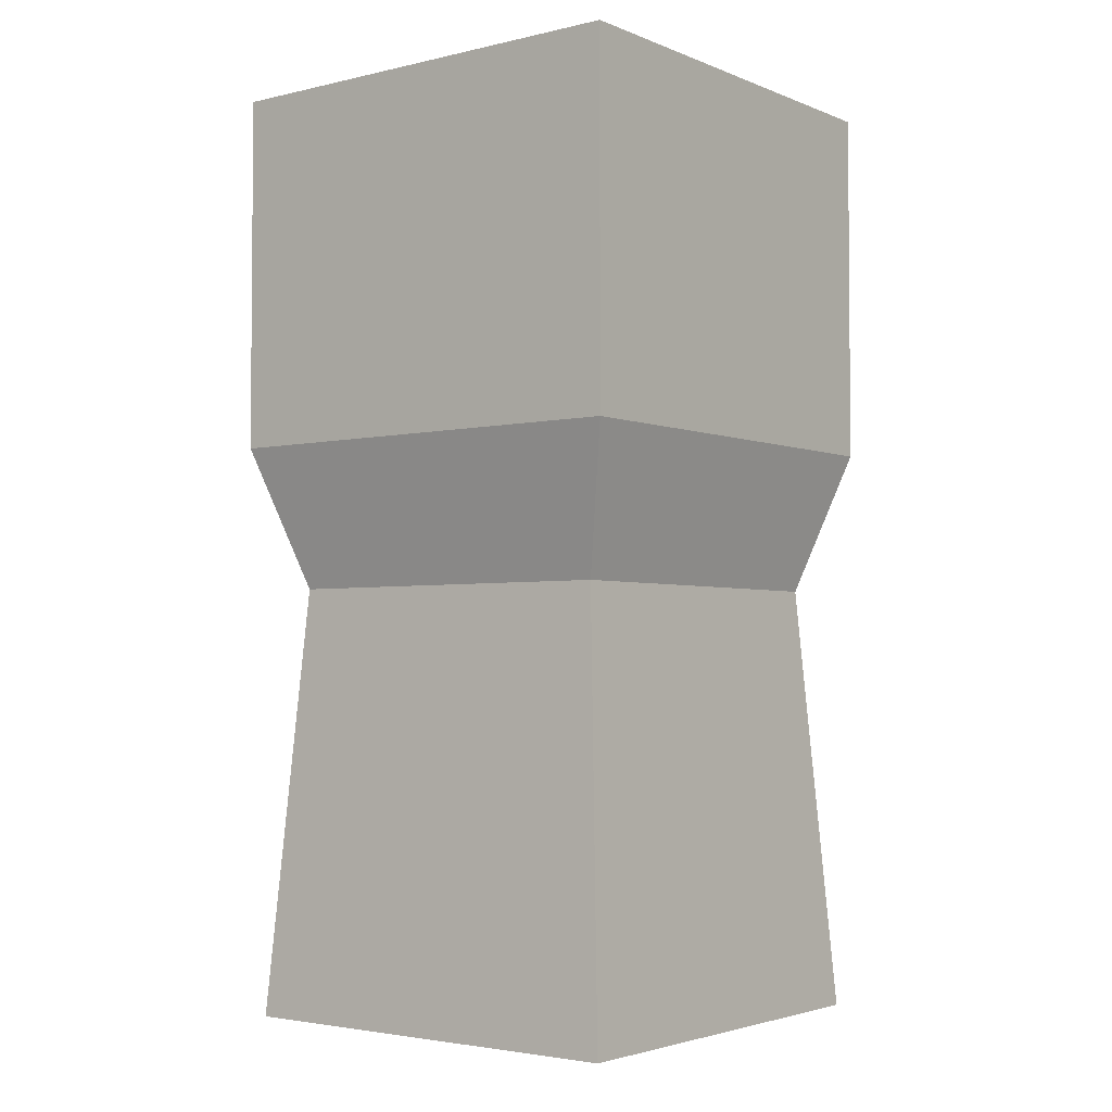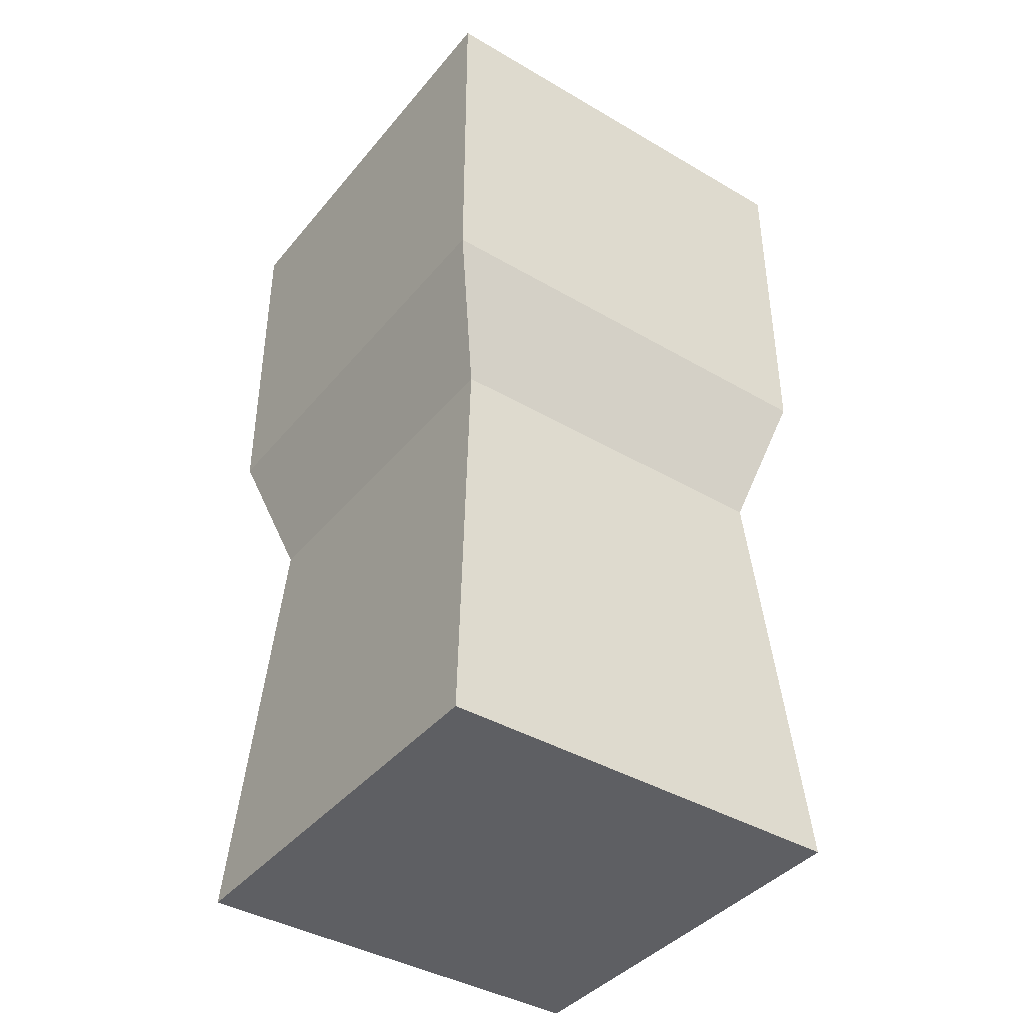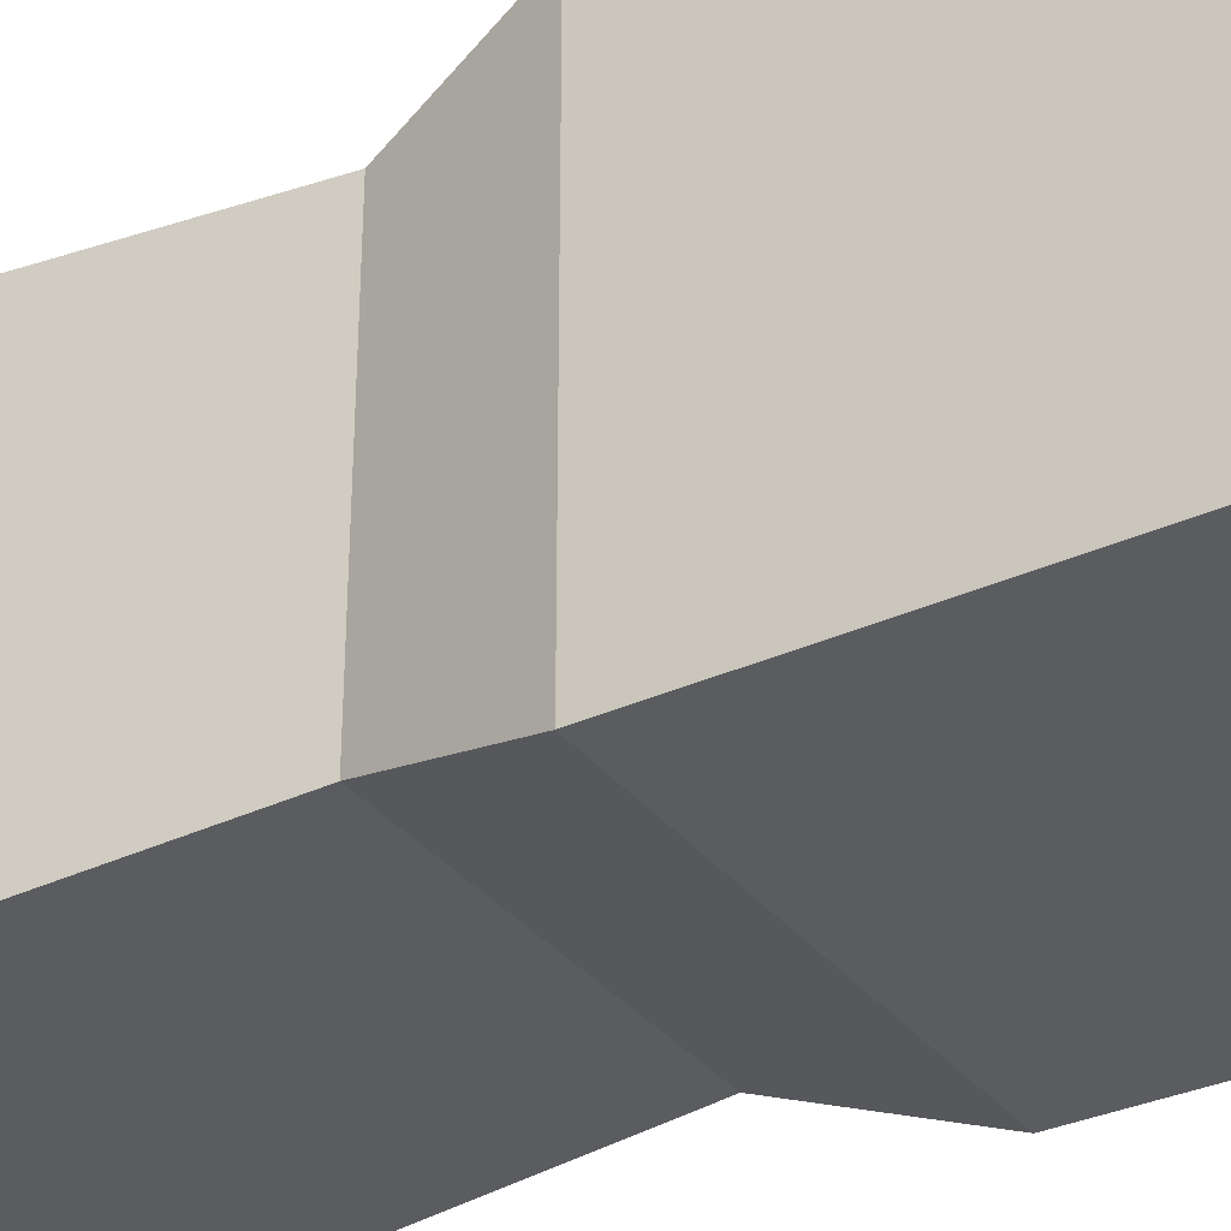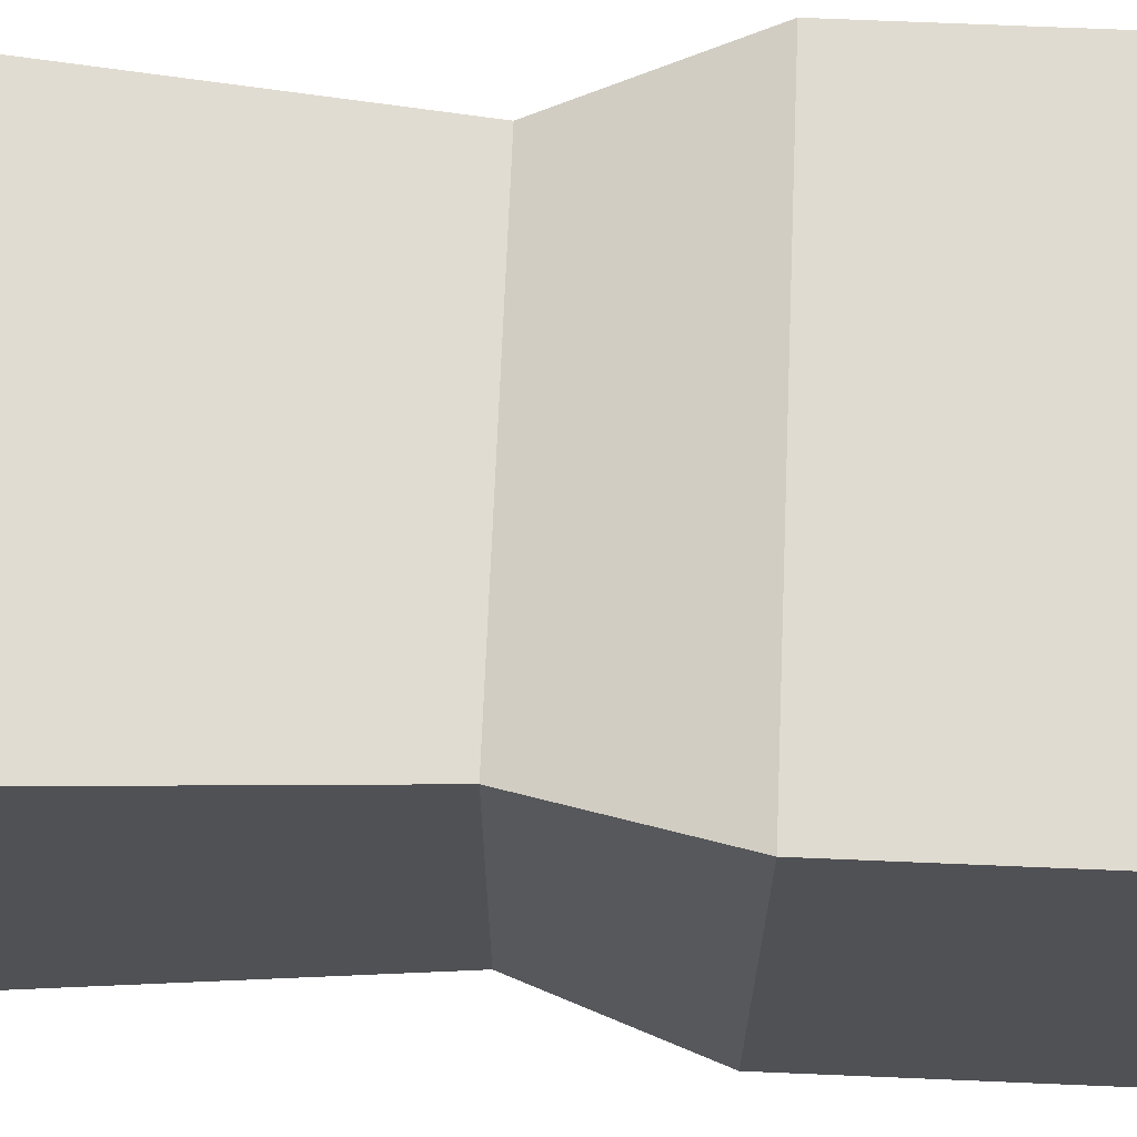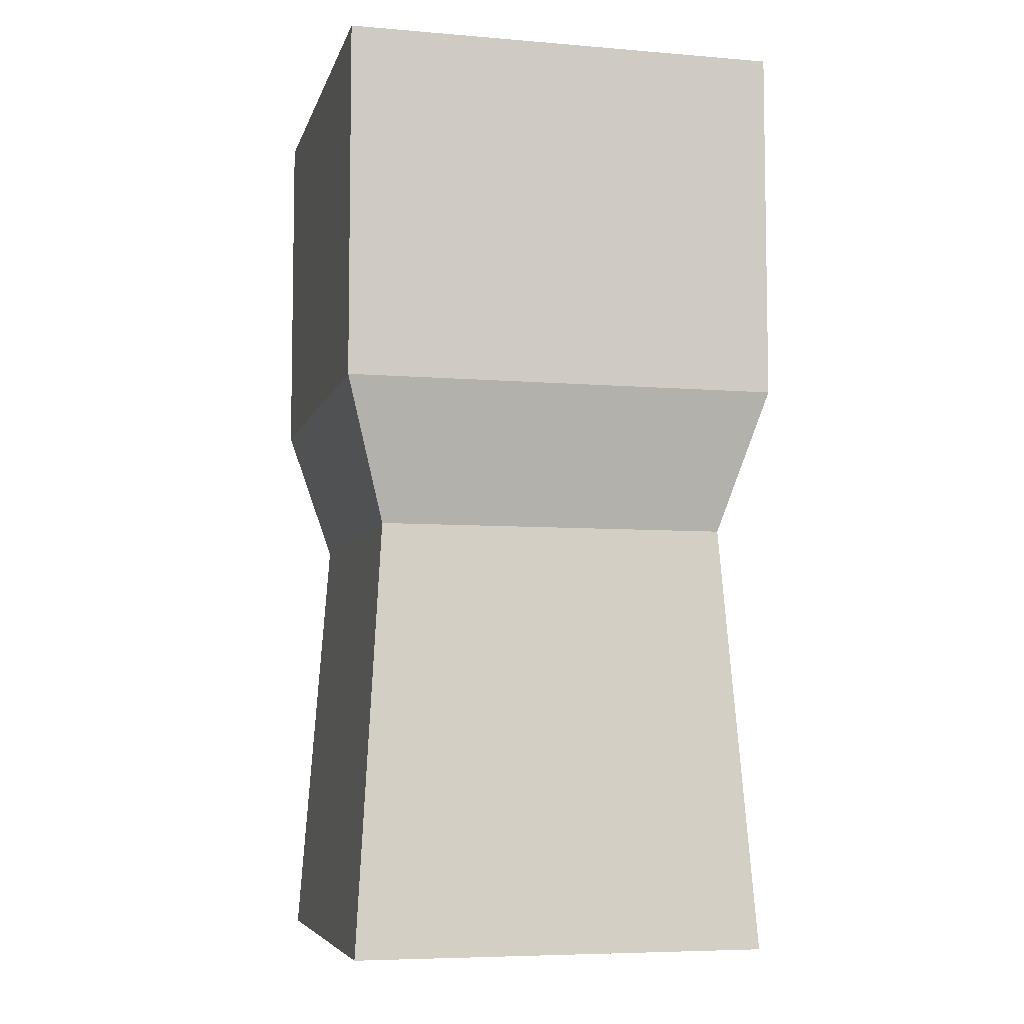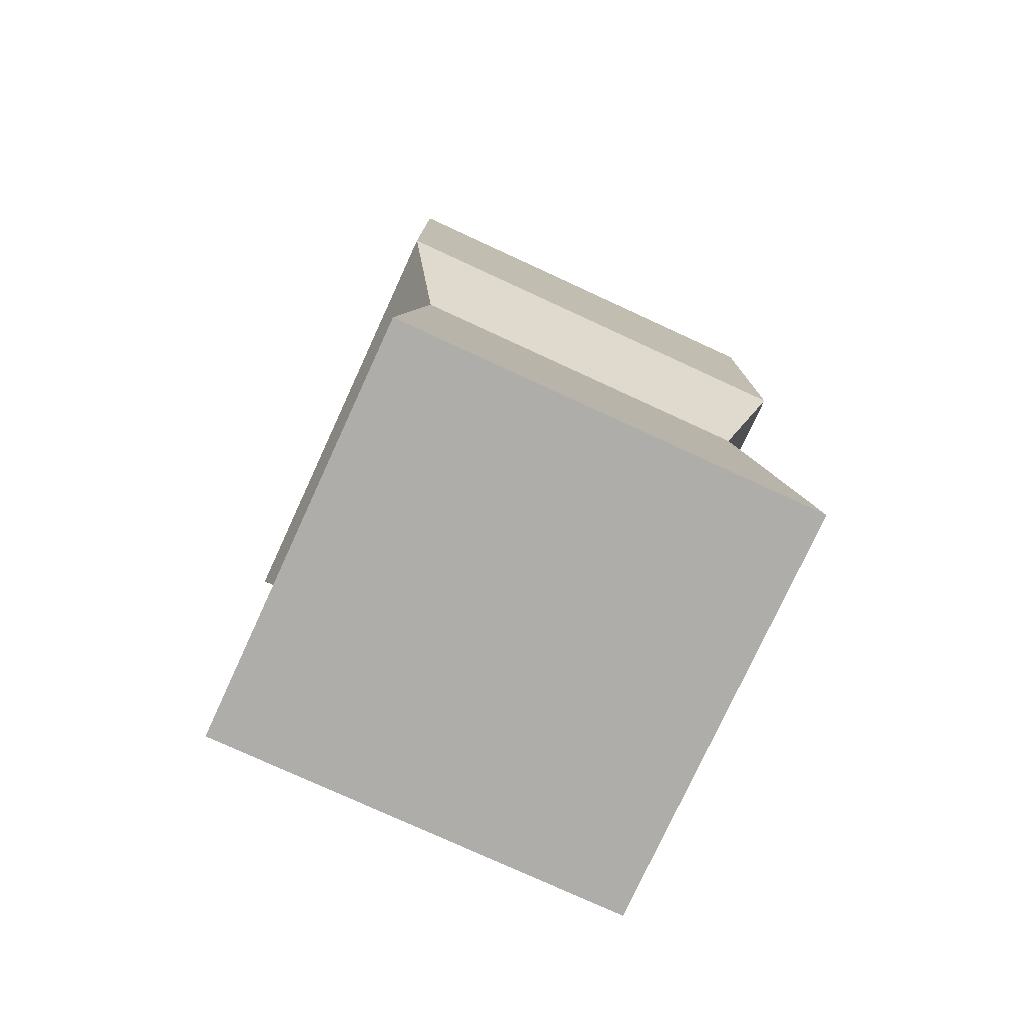
<metadata>
{"format":"obj","ext":"obj","renderer":"f3d","projection":"perspective","resolution":1024,"background":"white","views":[{"elev":-3.2,"azim":127.8,"up":"+Z"},{"elev":-40.5,"azim":54.4,"up":"+Z"},{"elev":-33.7,"azim":-58.2,"up":"+Y"},{"elev":69.8,"azim":-87.6,"up":"+Y"},{"elev":-6.5,"azim":-103.8,"up":"+Z"},{"elev":-77.3,"azim":155.3,"up":"+Z"}]}
</metadata>
<code>
o Cork
v -0.01549 0.01549 0.00625
v -0.01249 -0.01249 -0.00375
v -0.01549 -0.01549 0.00625
v -0.01249 0.01249 -0.00375
v 0.01249 -0.01249 -0.00375
v 0.01549 0.01549 0.00625
v 0.01549 -0.01549 0.00625
v 0.01249 0.01249 -0.00375
v -0.01549 0.01549 0.03125
v 0.01549 0.01549 0.03125
v 0.01549 -0.01549 0.03125
v -0.01452 0.01452 -0.03375
v -0.01452 -0.01452 -0.03375
v -0.01549 -0.01549 0.03125
v 0.01452 0.01452 -0.03375
v 0.01452 -0.01452 -0.03375
f 1 2 3
f 2 1 4
f 5 6 7
f 6 5 8
f 9 6 1
f 6 9 10
f 6 11 7
f 11 6 10
f 2 12 13
f 12 2 4
f 11 9 14
f 9 11 10
f 4 15 12
f 15 4 8
f 15 5 16
f 5 15 8
f 7 2 5
f 2 7 3
f 1 8 4
f 8 1 6
f 9 3 14
f 3 9 1
f 11 3 7
f 3 11 14
f 5 13 16
f 13 5 2
f 15 16 13 12

</code>
